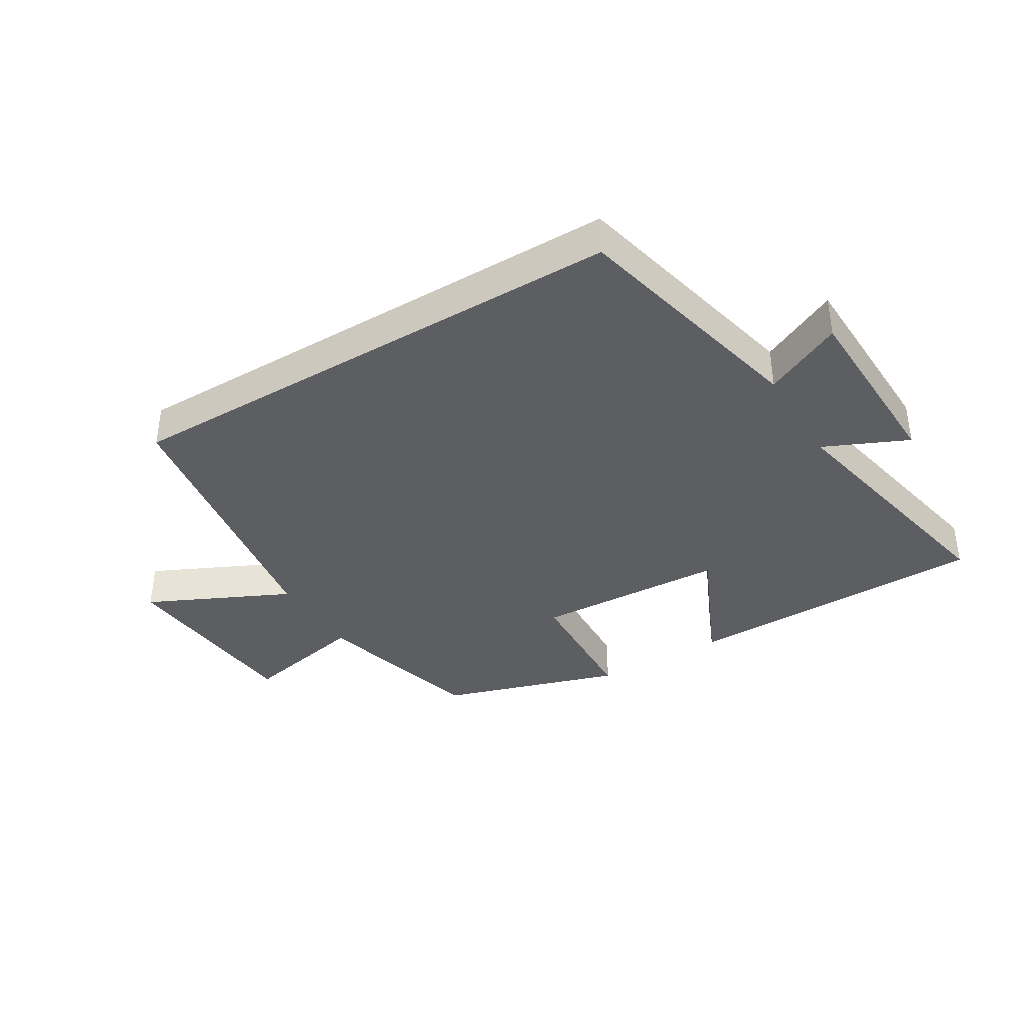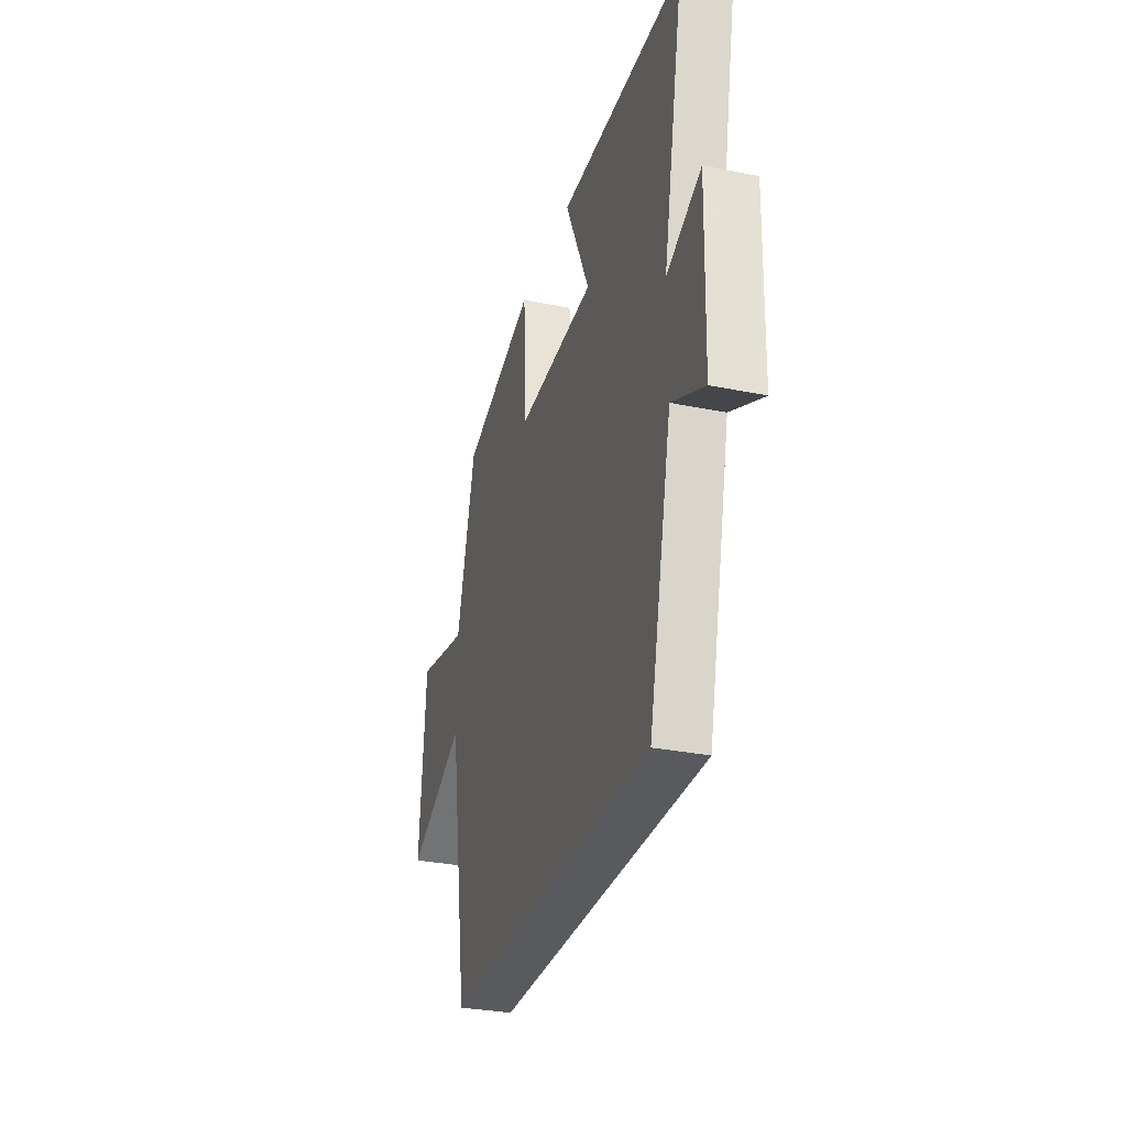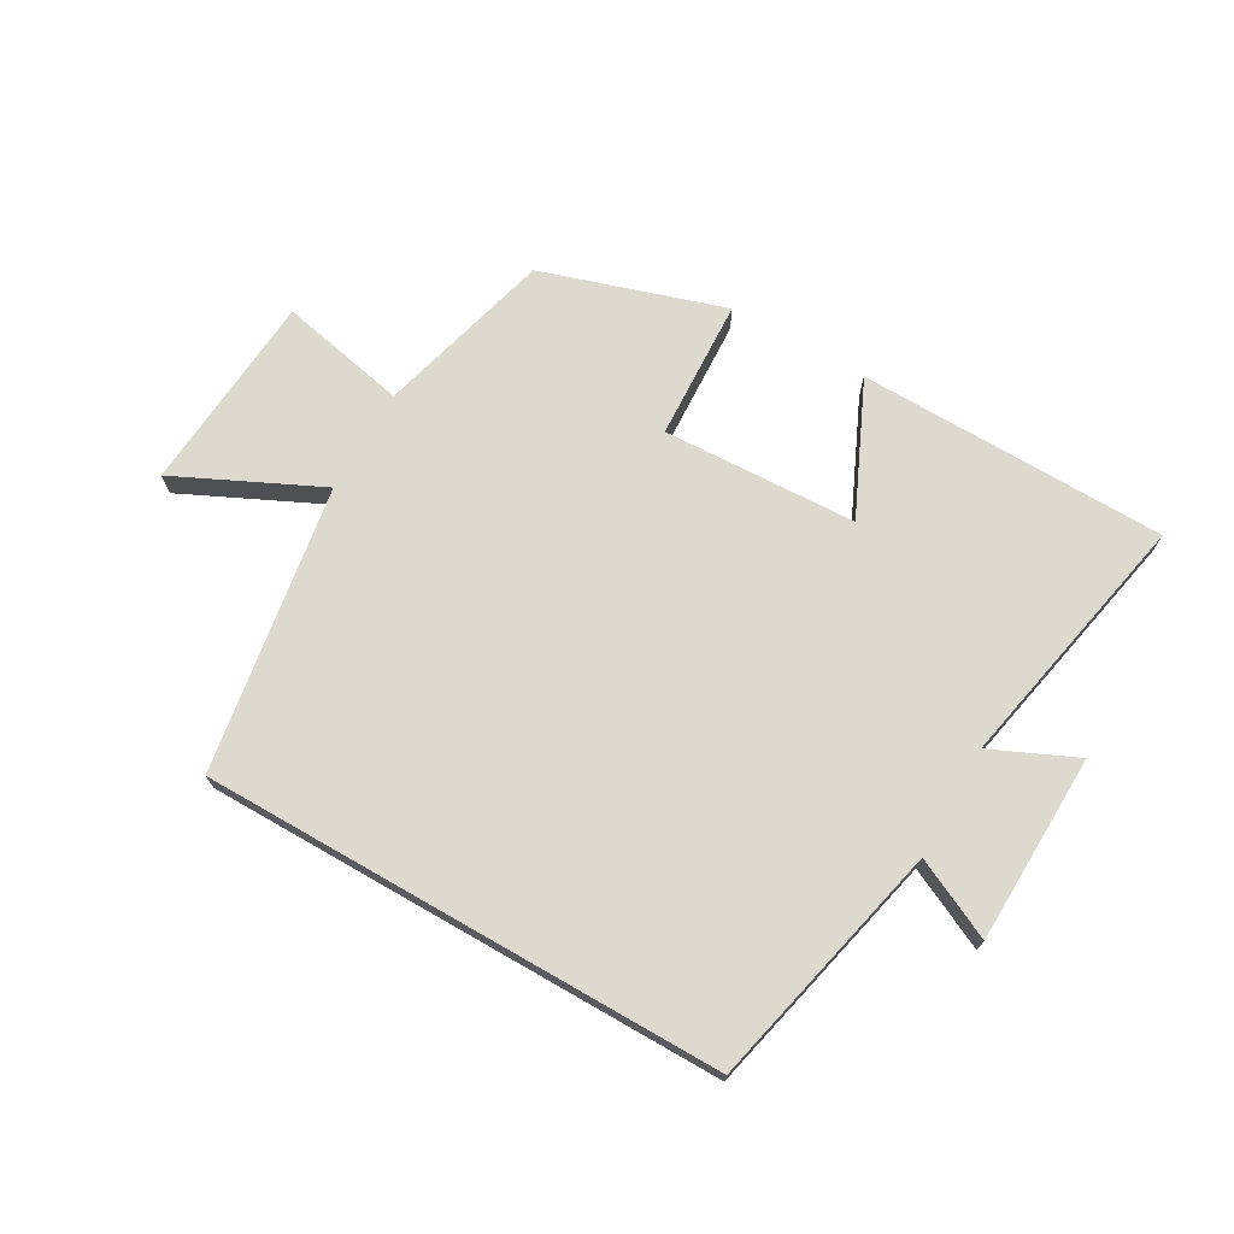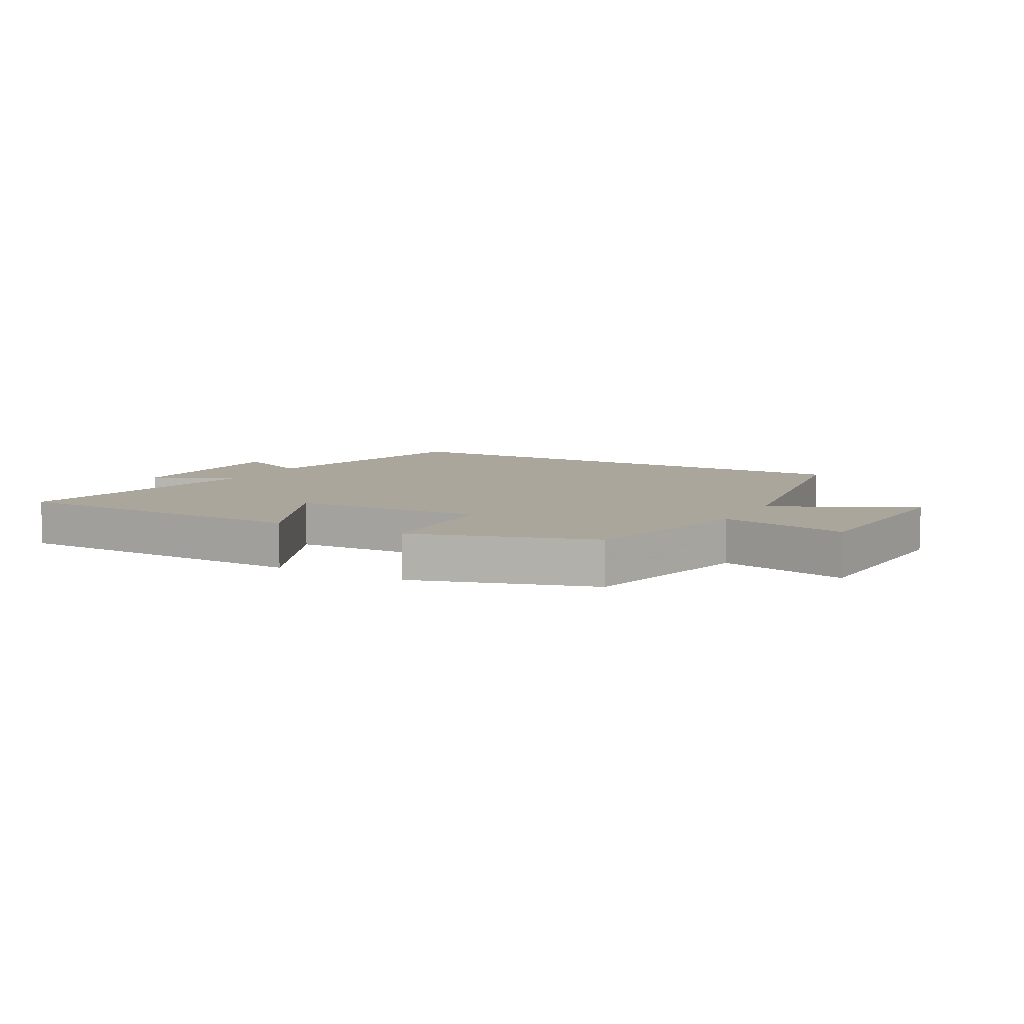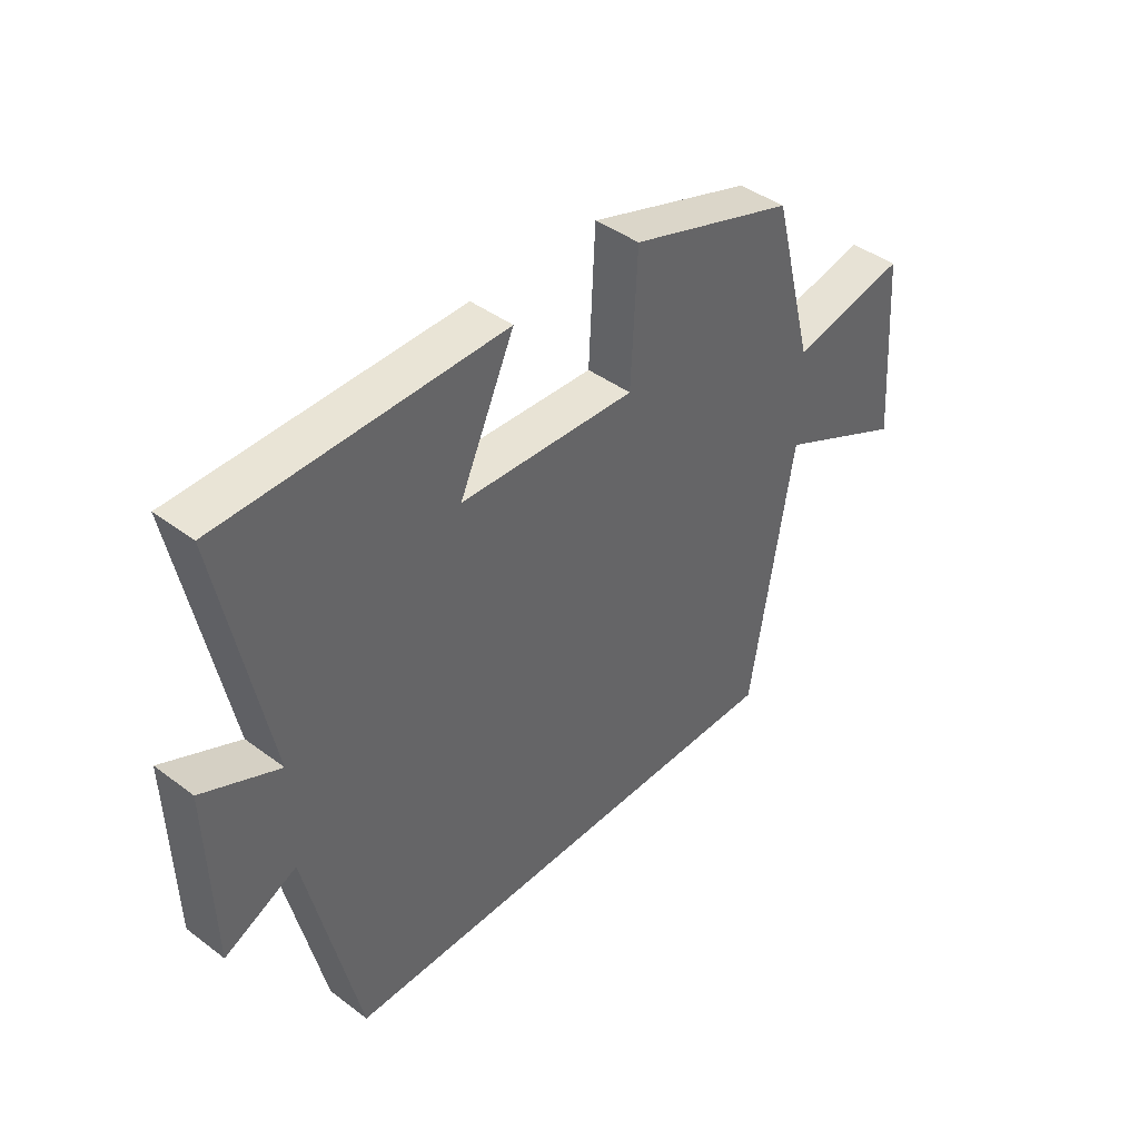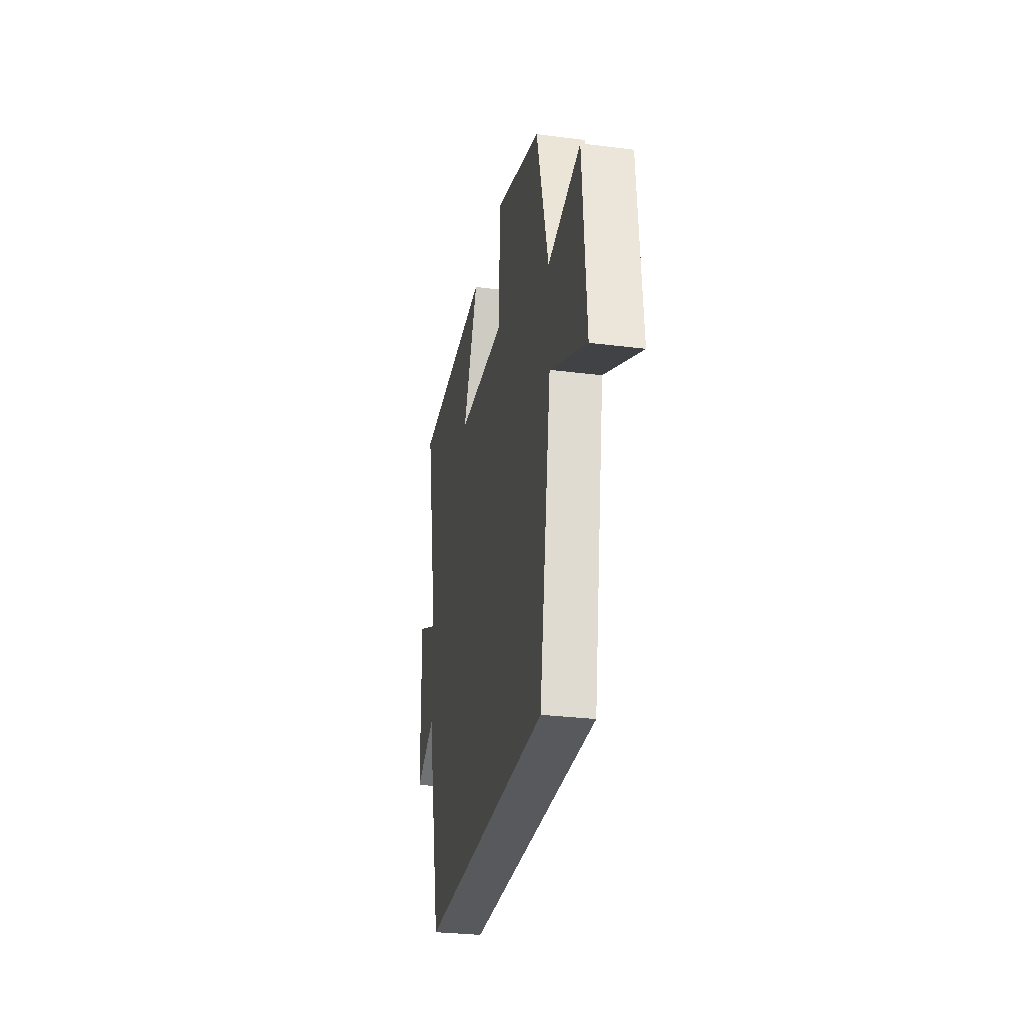
<metadata>
{"format":"obj","ext":"obj","renderer":"f3d","projection":"perspective","resolution":1024,"background":"white","views":[{"elev":-37.7,"azim":-148.7,"up":"+Y"},{"elev":-30.8,"azim":-106.4,"up":"+Z"},{"elev":71.4,"azim":-150.2,"up":"+Y"},{"elev":8.0,"azim":28.8,"up":"+Y"},{"elev":42.4,"azim":-48.2,"up":"+Z"},{"elev":-29.5,"azim":79.4,"up":"+Z"}]}
</metadata>
<code>
v 0.425 0.07 -0.5
v -0.409 0.07 -0.5
v -0.5 0.07 -0.105
v -0.627 0.07 -0.166
v -0.635 0.07 0.136
v -0.5 0.07 0.075
v -0.584 0.07 0.492
v -0.09 0.07 0.5
v -0.187 0.07 0.289
v 0.123 0.07 0.275
v 0.134 0.07 0.5
v 0.426 0.07 0.407
v 0.5 0.07 0.125
v 0.705 0.07 0.168
v 0.729 0.07 -0.152
v 0.5 0.07 -0.043
v 0.425 0 -0.5
v -0.409 0 -0.5
v -0.5 0 -0.105
v -0.627 0 -0.166
v -0.635 0 0.136
v -0.5 0 0.075
v -0.584 0 0.492
v -0.09 0 0.5
v -0.187 0 0.289
v 0.123 0 0.275
v 0.134 0 0.5
v 0.426 0 0.407
v 0.5 0 0.125
v 0.705 0 0.168
v 0.729 0 -0.152
v 0.5 0 -0.043
f 13 14 15 16
f 13 16 1
f 12 13 1
f 11 12 1
f 10 11 1
f 1 2 3
f 10 1 3
f 9 10 3
f 6 7 8 9
f 6 9 3 4
f 4 5 6
f 32 31 30 29
f 17 32 29
f 17 29 28
f 17 28 27
f 17 27 26
f 19 18 17
f 19 17 26
f 19 26 25
f 25 24 23 22
f 20 19 25 22
f 22 21 20
f 1 17 18 2
f 2 18 19 3
f 3 19 20 4
f 4 20 21 5
f 5 21 22 6
f 6 22 23 7
f 7 23 24 8
f 8 24 25 9
f 9 25 26 10
f 10 26 27 11
f 11 27 28 12
f 12 28 29 13
f 13 29 30 14
f 14 30 31 15
f 15 31 32 16
f 16 32 17 1

</code>
